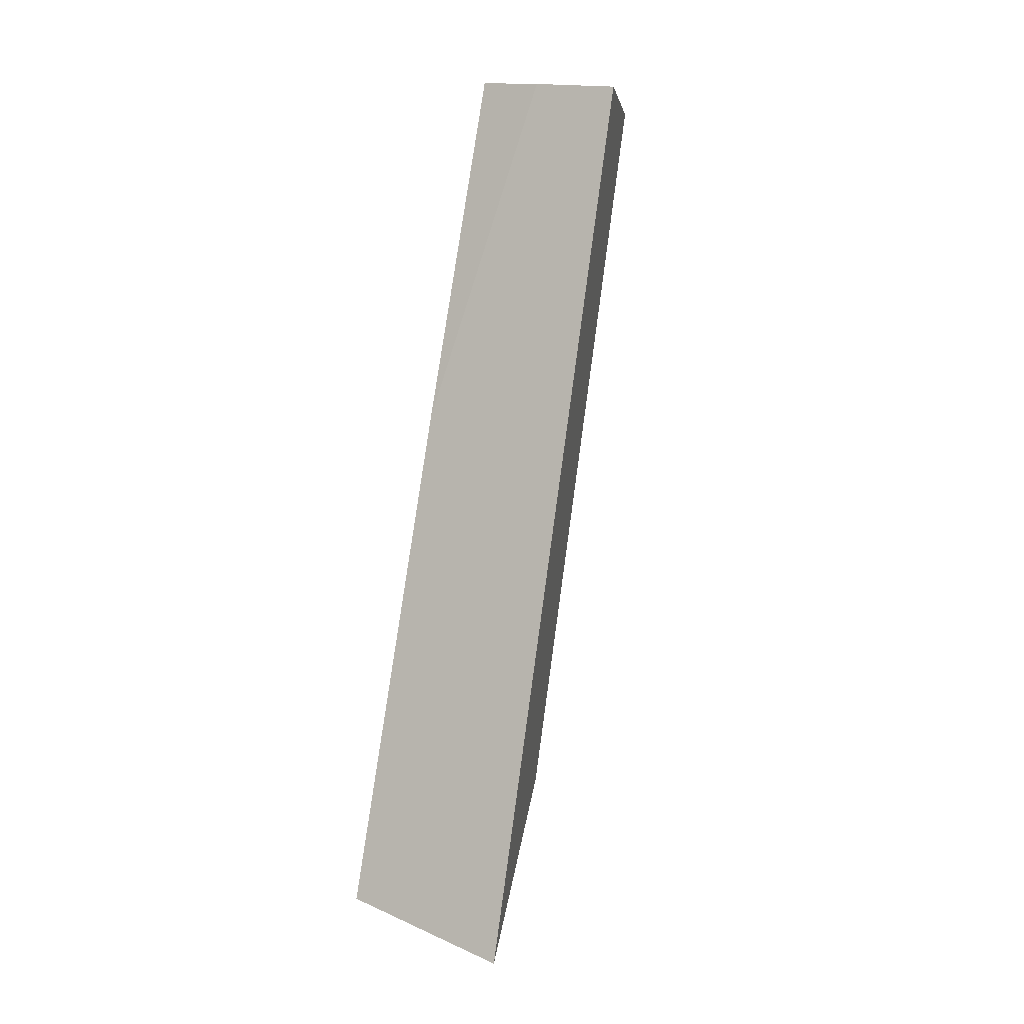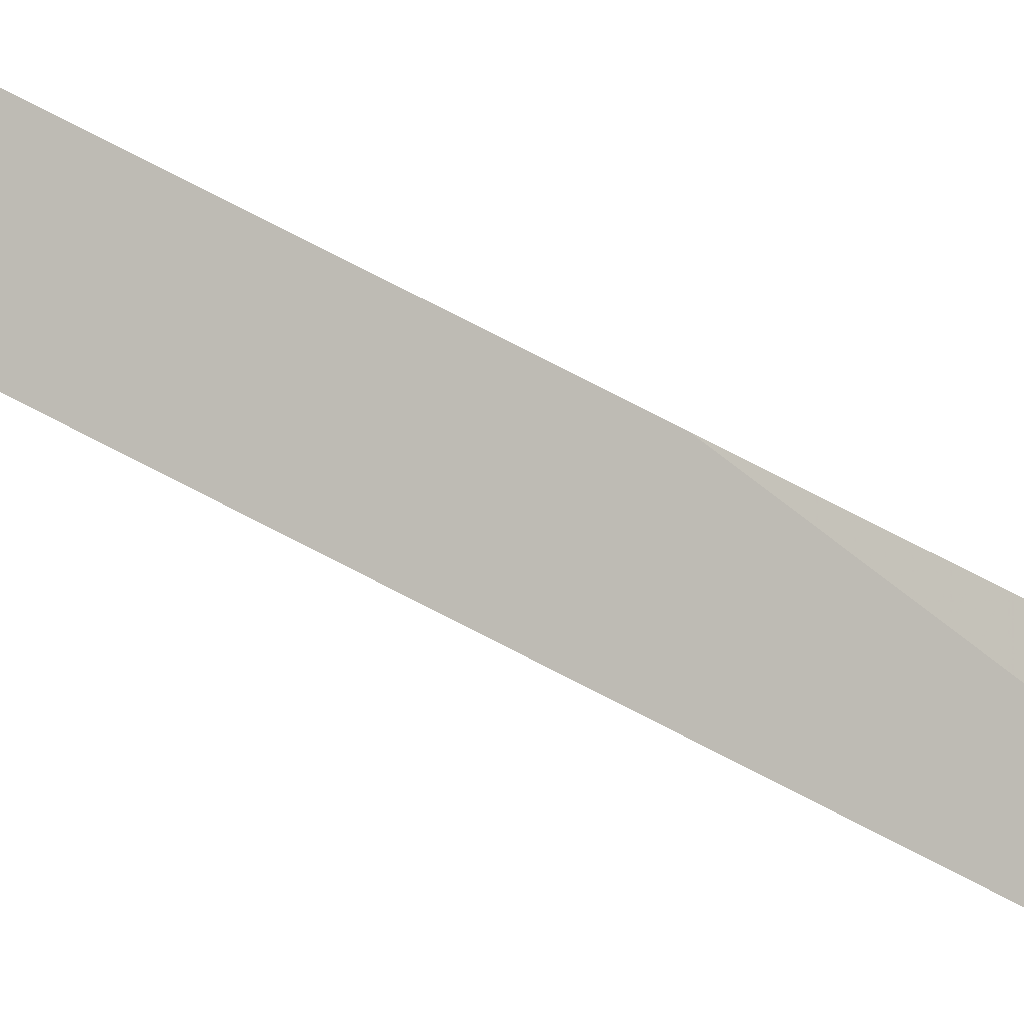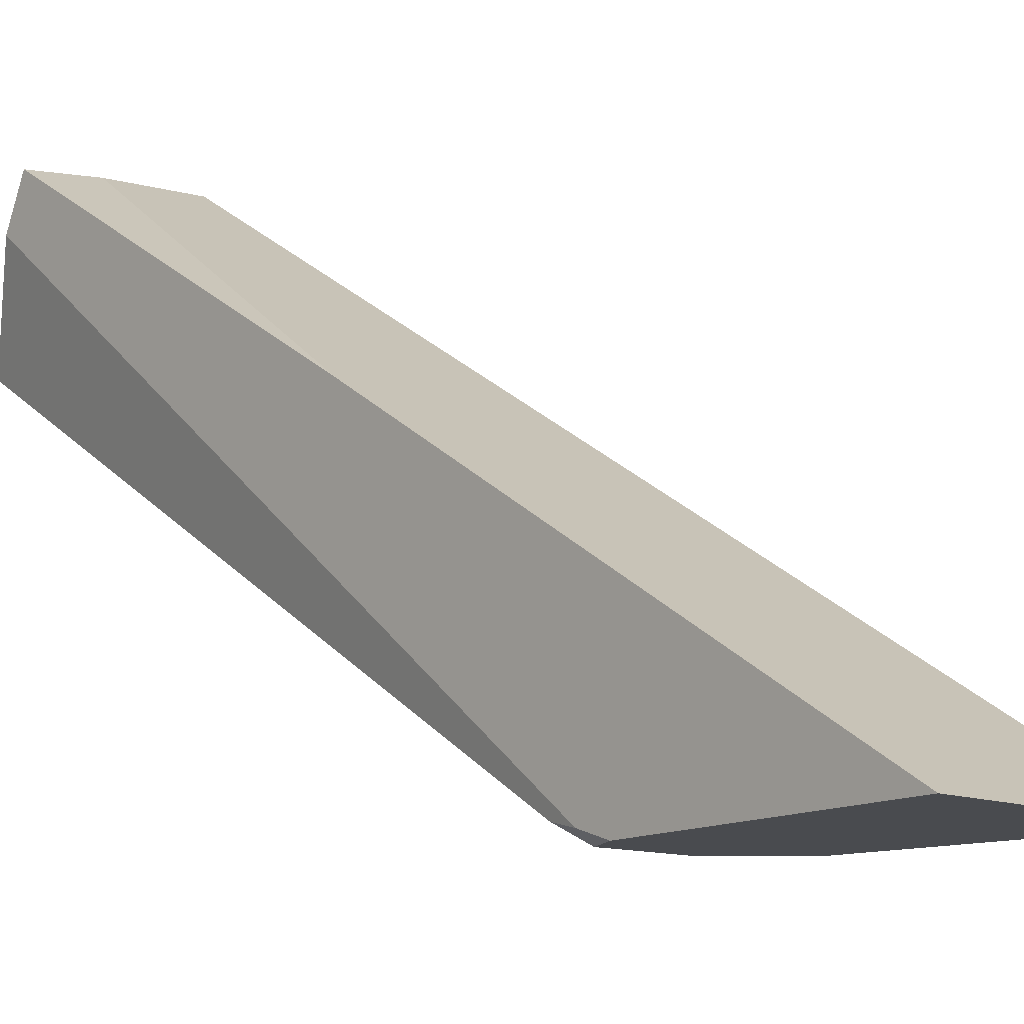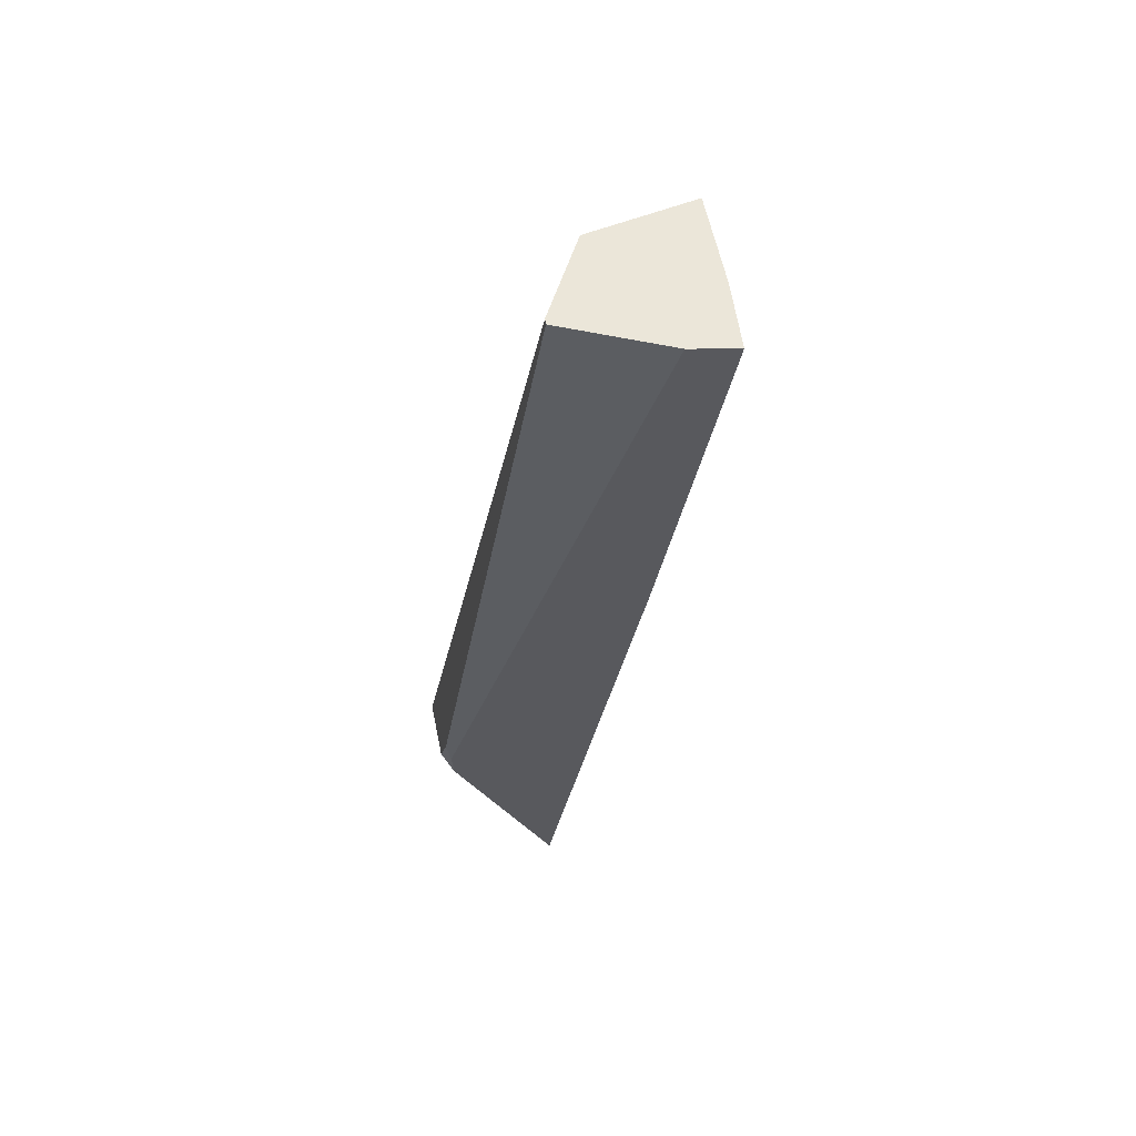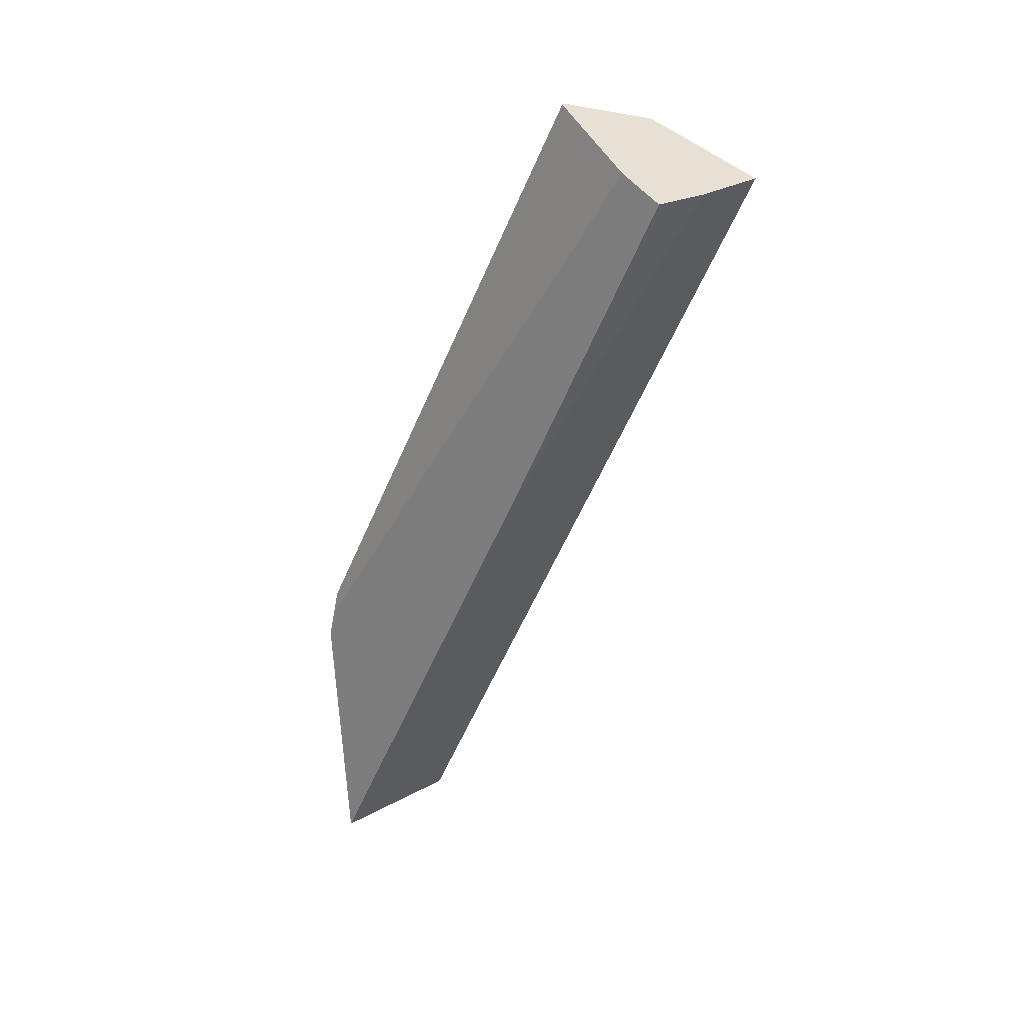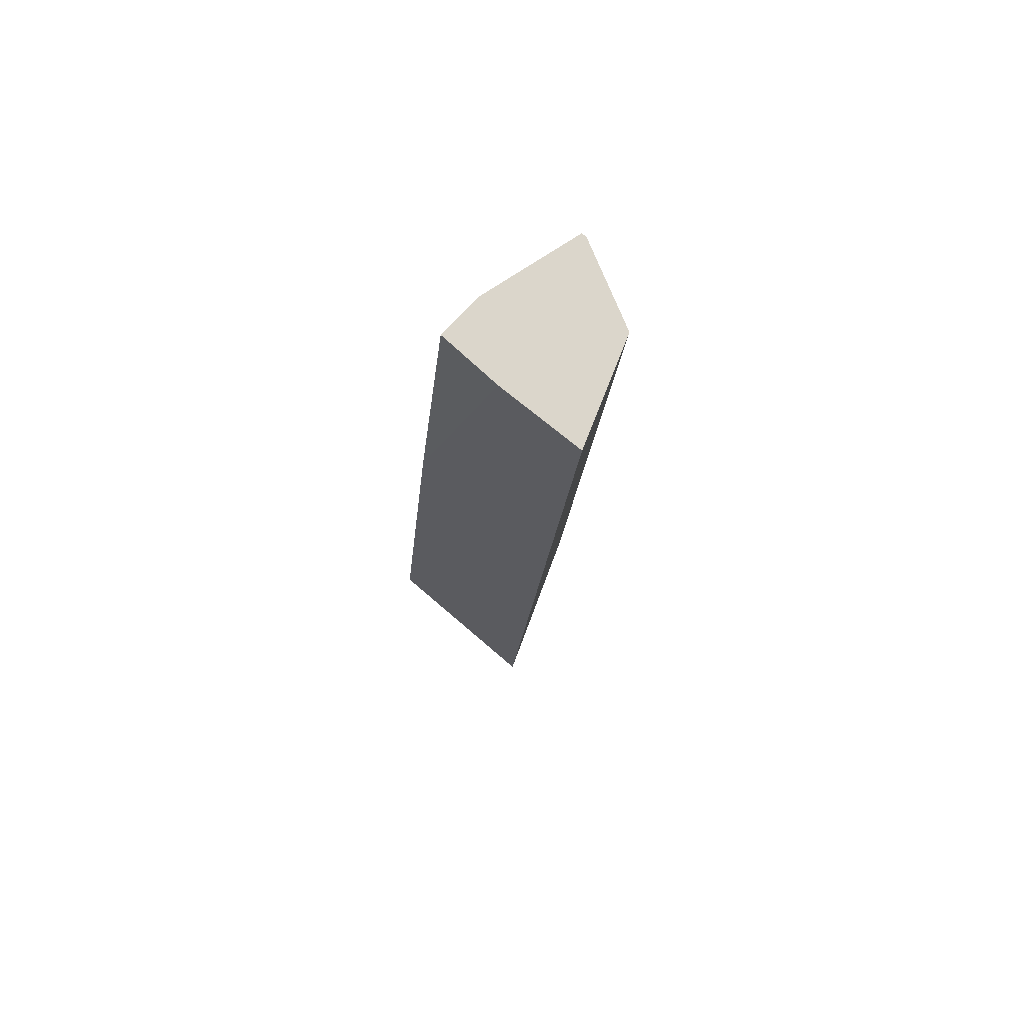
<metadata>
{"format":"obj","ext":"obj","renderer":"f3d","projection":"perspective","resolution":1024,"background":"white","views":[{"elev":-20.2,"azim":-136.3,"up":"+Z"},{"elev":73.4,"azim":-79.7,"up":"+Y"},{"elev":22.5,"azim":122.1,"up":"+Y"},{"elev":75.4,"azim":98.3,"up":"+Z"},{"elev":42.9,"azim":151.3,"up":"+Z"},{"elev":53.8,"azim":-123.9,"up":"+Z"}]}
</metadata>
<code>
o WoodenBrokenPlanks_372
v 264.2 14.98 -94.96
v 264.4 15.02 -94.92
v 264.3 17.82 -95.3
v 264 19.01 -95.55
v 262.5 18.54 -96.05
v 260.4 17.74 -96.71
v 262 15.37 -95.82
v 267.3 17.84 -104.5
v 271.9 16.02 -117.2
v 268.1 14.39 -119.1
v 270.7 13.27 -111
v 270.9 13.35 -111.7
v 268.3 12.48 -113.8
v 269.2 12.44 -112.1
v 270.6 12.96 -111.2
v 270.5 13.12 -110.4
f 1 2 3 4
f 4 5 6 7
f 1 4 7
f 5 4 8
f 1 14 16 2
f 16 14 15
f 6 5 8 9
f 6 9 10
f 14 1 7 13
f 6 10 13 7
f 12 15 14 13
f 12 13 10 9
f 3 2 16 11
f 15 12 11 16
f 8 4 3 11
f 8 11 12 9

</code>
